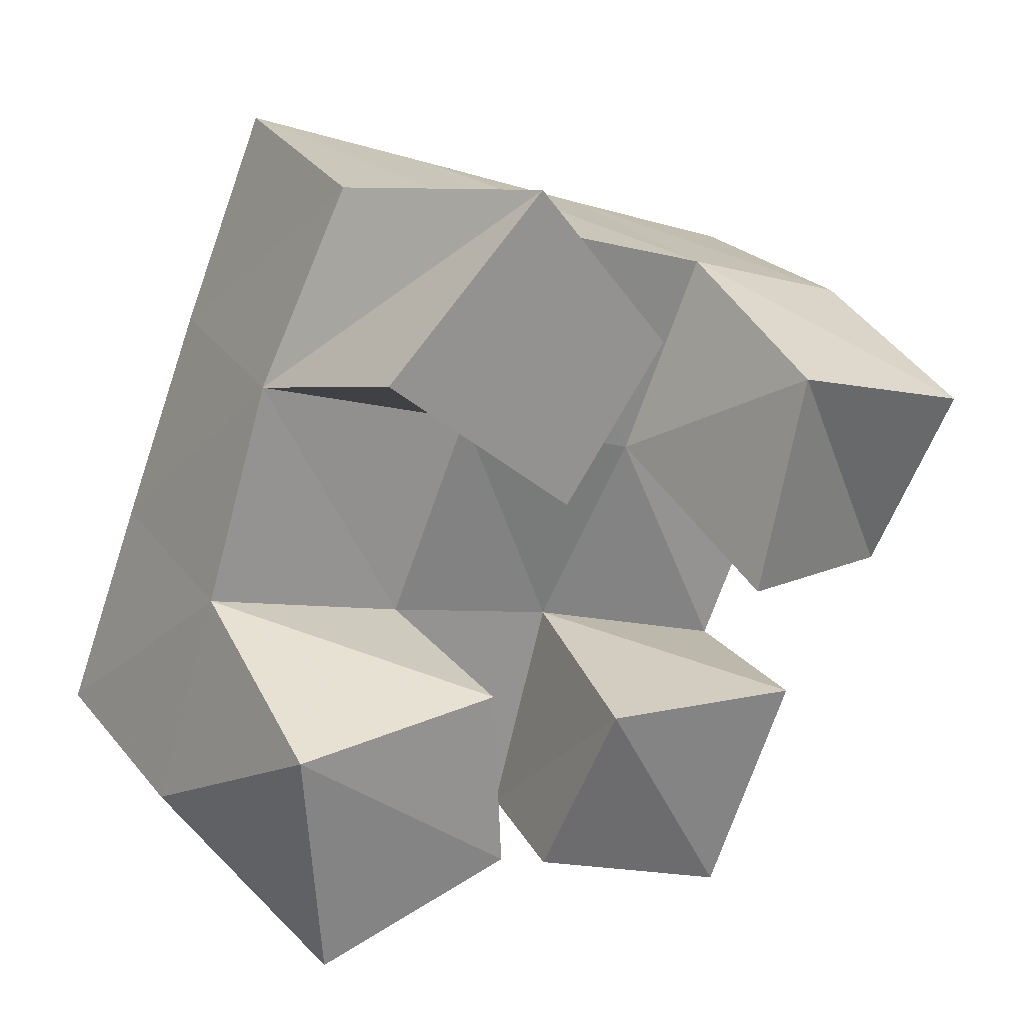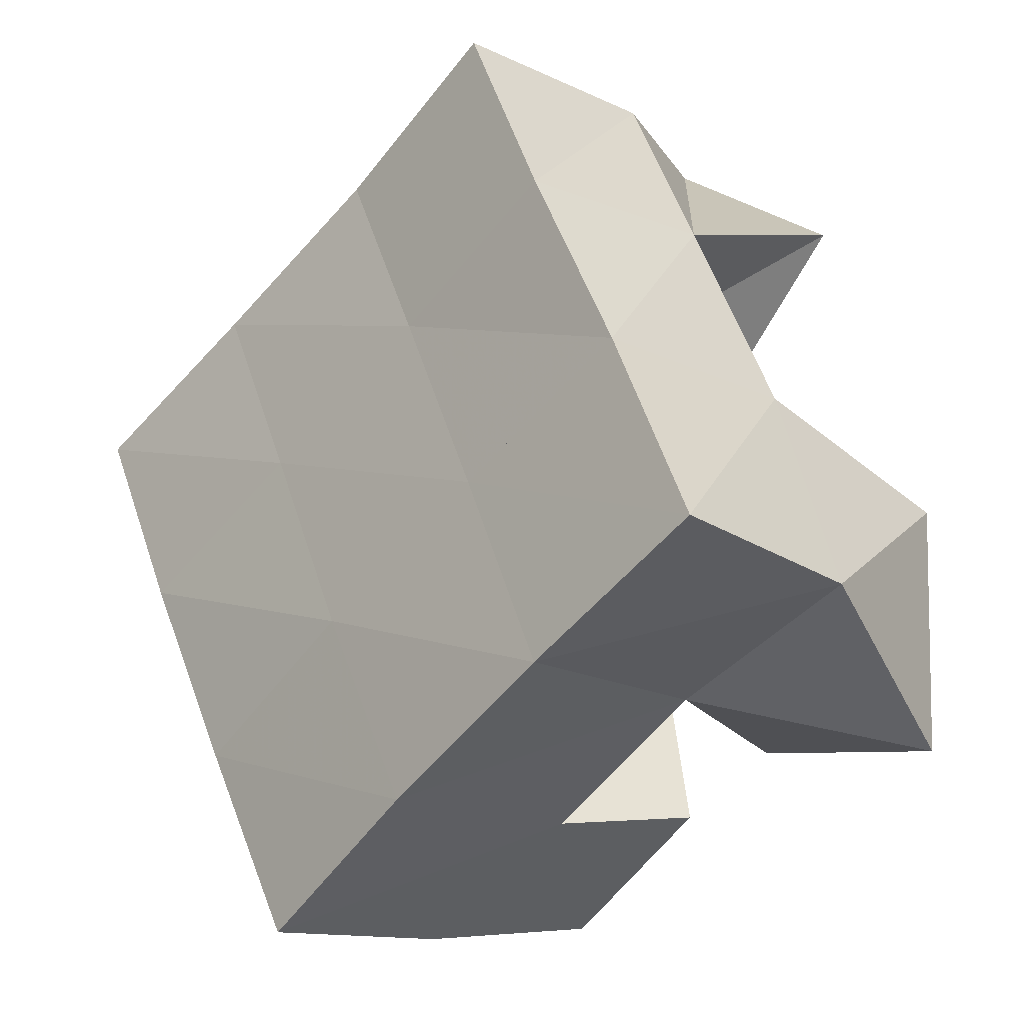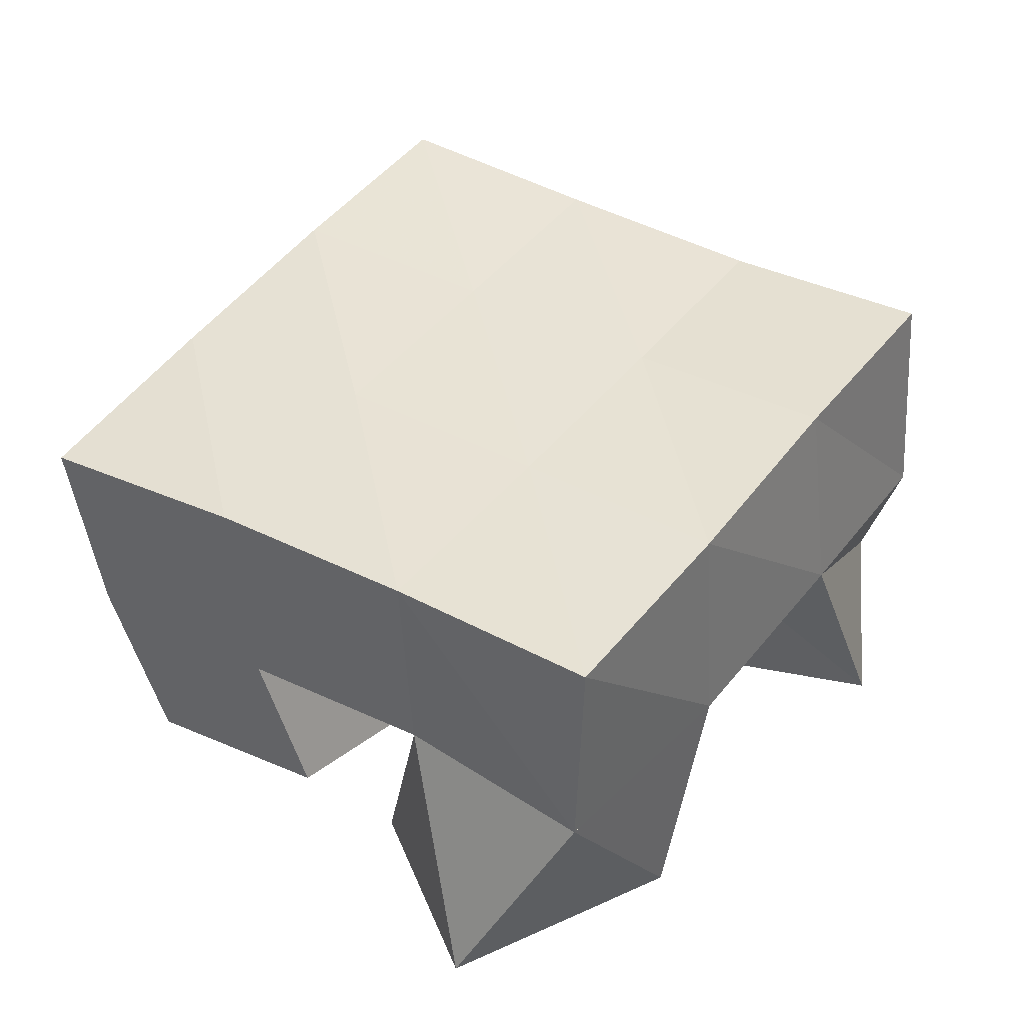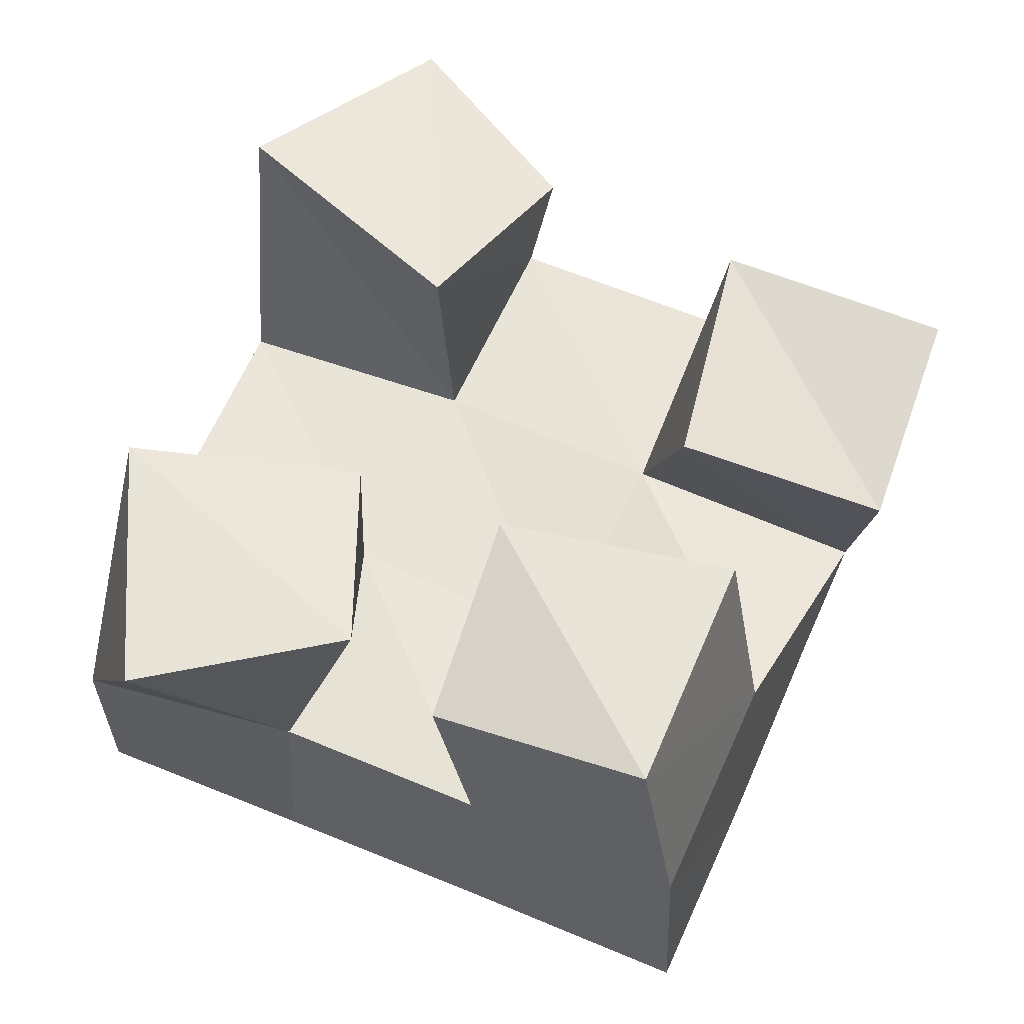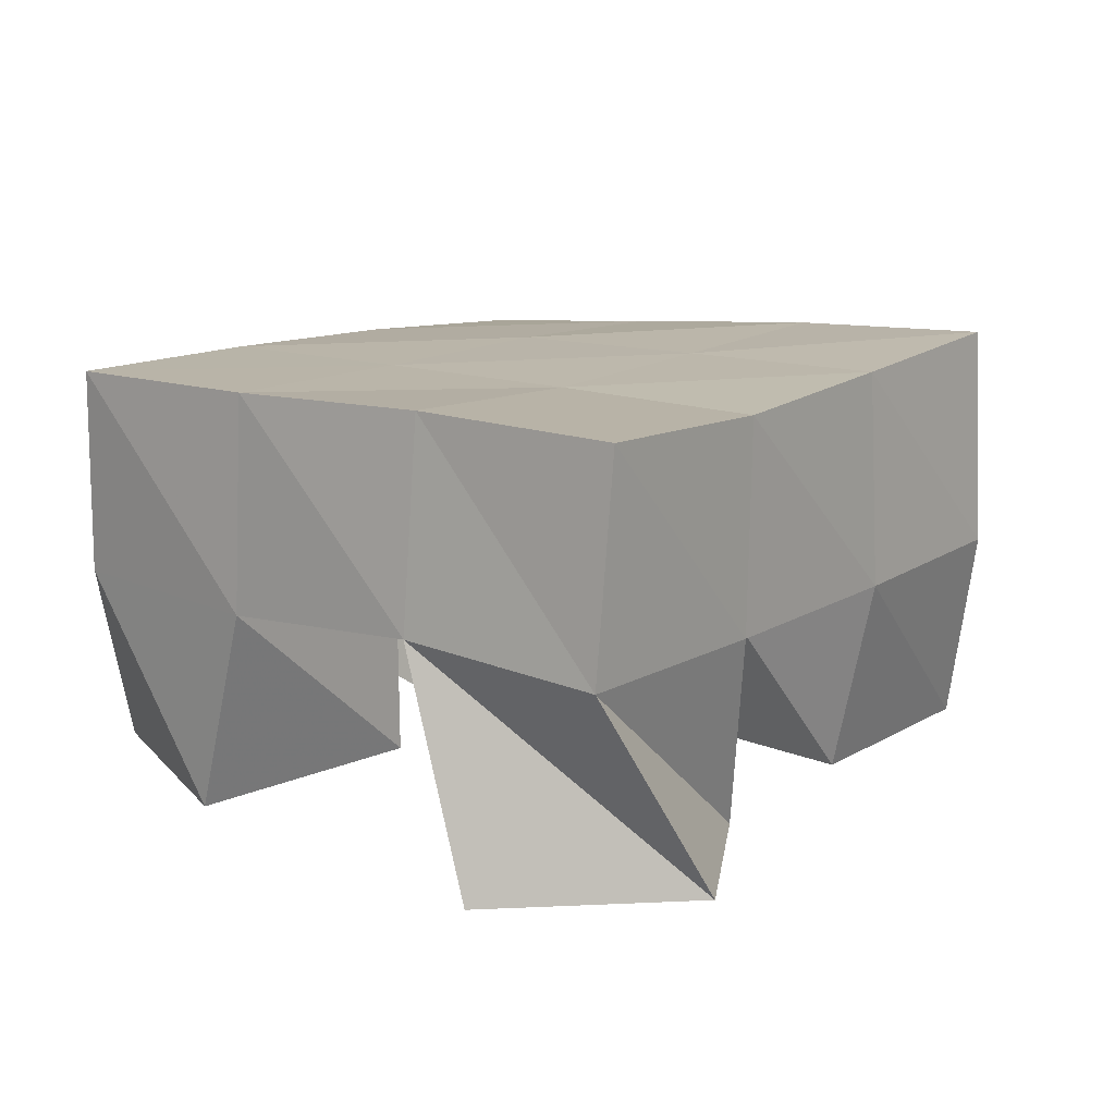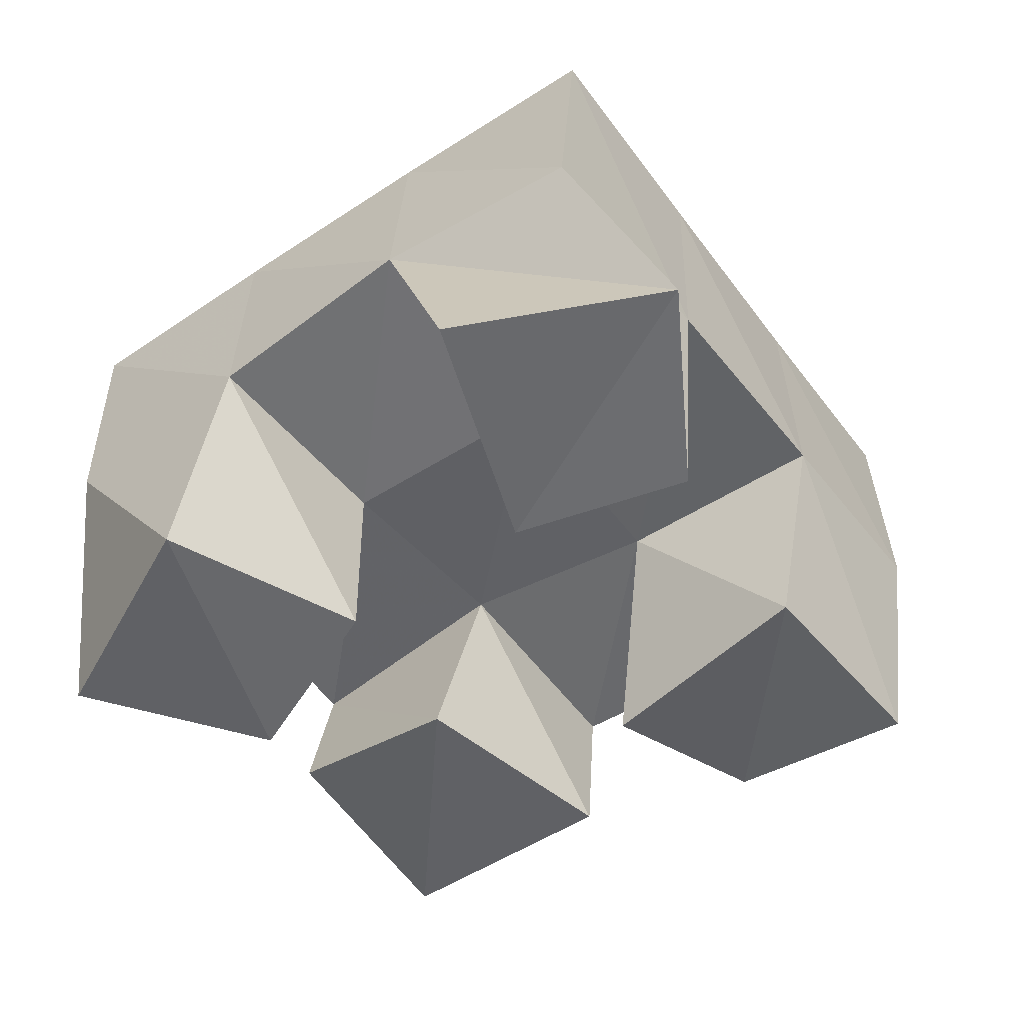
<metadata>
{"format":"obj","ext":"obj","renderer":"f3d","projection":"perspective","resolution":1024,"background":"white","views":[{"elev":29.7,"azim":-32.5,"up":"+Z"},{"elev":-23.1,"azim":-134.1,"up":"+Z"},{"elev":40.7,"azim":-122.5,"up":"+Y"},{"elev":-28.2,"azim":-0.9,"up":"+Z"},{"elev":15.2,"azim":-28.8,"up":"+Y"},{"elev":-49.9,"azim":-31.0,"up":"+Y"}]}
</metadata>
<code>
v 2.35 0.1 -0.1266
v 2.334 0.15 -0.1041
v 2.398 0.1001 -0.1164
v 2.382 0.1476 -0.1179
v 2.347 0.1 -0.06914
v 2.35 0.1494 -0.05469
v 2.399 0.1043 -0.0729
v 2.398 0.1472 -0.07163
v 2.472 0.1011 -0.06718
v 2.466 0.1491 -0.04761
v 2.517 0.1121 -0.07745
v 2.515 0.1512 -0.06801
v 2.485 0.1034 -0.01465
v 2.487 0.1505 -0.002703
v 2.533 0.1042 -0.03317
v 2.531 0.1516 -0.02167
v 2.372 0.1008 0.01514
v 2.369 0.1539 -0.006862
v 2.415 0.1 -0.02548
v 2.419 0.1494 -0.02678
v 2.413 0.1065 0.04723
v 2.39 0.1513 0.03748
v 2.443 0.1034 0.005848
v 2.438 0.1503 0.01723
v 2.416 0.1088 -0.1304
v 2.424 0.1442 -0.1372
v 2.461 0.1 -0.1485
v 2.469 0.1436 -0.1568
v 2.43 0.1 -0.08805
v 2.444 0.1526 -0.0908
v 2.482 0.1 -0.09879
v 2.49 0.1451 -0.1085
v 2.334 0.198 -0.1024
v 2.38 0.1967 -0.1215
v 2.353 0.1993 -0.05616
v 2.399 0.1981 -0.07471
v 2.374 0.2017 -0.00991
v 2.419 0.199 -0.02874
v 2.394 0.2018 0.03676
v 2.439 0.199 0.01693
v 2.425 0.1941 -0.1412
v 2.446 0.1975 -0.09499
v 2.465 0.1992 -0.04906
v 2.485 0.2005 -0.00409
v 2.471 0.1895 -0.1622
v 2.492 0.1946 -0.1165
v 2.511 0.1995 -0.0702
v 2.531 0.2024 -0.02488
f 1 2 4
f 3 1 4
f 2 6 8
f 4 2 8
f 6 5 7
f 8 6 7
f 5 1 3
f 7 5 3
f 8 7 3
f 4 8 3
f 2 1 5
f 6 2 5
f 9 10 12
f 11 9 12
f 10 14 16
f 12 10 16
f 14 13 15
f 16 14 15
f 13 9 11
f 15 13 11
f 16 15 11
f 12 16 11
f 10 9 13
f 14 10 13
f 17 18 20
f 19 17 20
f 18 22 24
f 20 18 24
f 22 21 23
f 24 22 23
f 21 17 19
f 23 21 19
f 24 23 19
f 20 24 19
f 18 17 21
f 22 18 21
f 25 26 28
f 27 25 28
f 26 30 32
f 28 26 32
f 30 29 31
f 32 30 31
f 29 25 27
f 31 29 27
f 32 31 27
f 28 32 27
f 26 25 29
f 30 26 29
f 2 33 34
f 4 2 34
f 33 35 36
f 34 33 36
f 35 6 8
f 36 35 8
f 6 2 4
f 8 6 4
f 36 8 4
f 34 36 4
f 33 2 6
f 35 33 6
f 6 35 36
f 8 6 36
f 35 37 38
f 36 35 38
f 37 18 20
f 38 37 20
f 18 6 8
f 20 18 8
f 38 20 8
f 36 38 8
f 35 6 18
f 37 35 18
f 18 37 38
f 20 18 38
f 37 39 40
f 38 37 40
f 39 22 24
f 40 39 24
f 22 18 20
f 24 22 20
f 40 24 20
f 38 40 20
f 37 18 22
f 39 37 22
f 4 34 41
f 26 4 41
f 34 36 42
f 41 34 42
f 36 8 30
f 42 36 30
f 8 4 26
f 30 8 26
f 42 30 26
f 41 42 26
f 34 4 8
f 36 34 8
f 8 36 42
f 30 8 42
f 36 38 43
f 42 36 43
f 38 20 10
f 43 38 10
f 20 8 30
f 10 20 30
f 43 10 30
f 42 43 30
f 36 8 20
f 38 36 20
f 20 38 43
f 10 20 43
f 38 40 44
f 43 38 44
f 40 24 14
f 44 40 14
f 24 20 10
f 14 24 10
f 44 14 10
f 43 44 10
f 38 20 24
f 40 38 24
f 26 41 45
f 28 26 45
f 41 42 46
f 45 41 46
f 42 30 32
f 46 42 32
f 30 26 28
f 32 30 28
f 46 32 28
f 45 46 28
f 41 26 30
f 42 41 30
f 30 42 46
f 32 30 46
f 42 43 47
f 46 42 47
f 43 10 12
f 47 43 12
f 10 30 32
f 12 10 32
f 47 12 32
f 46 47 32
f 42 30 10
f 43 42 10
f 10 43 47
f 12 10 47
f 43 44 48
f 47 43 48
f 44 14 16
f 48 44 16
f 14 10 12
f 16 14 12
f 48 16 12
f 47 48 12
f 43 10 14
f 44 43 14

</code>
